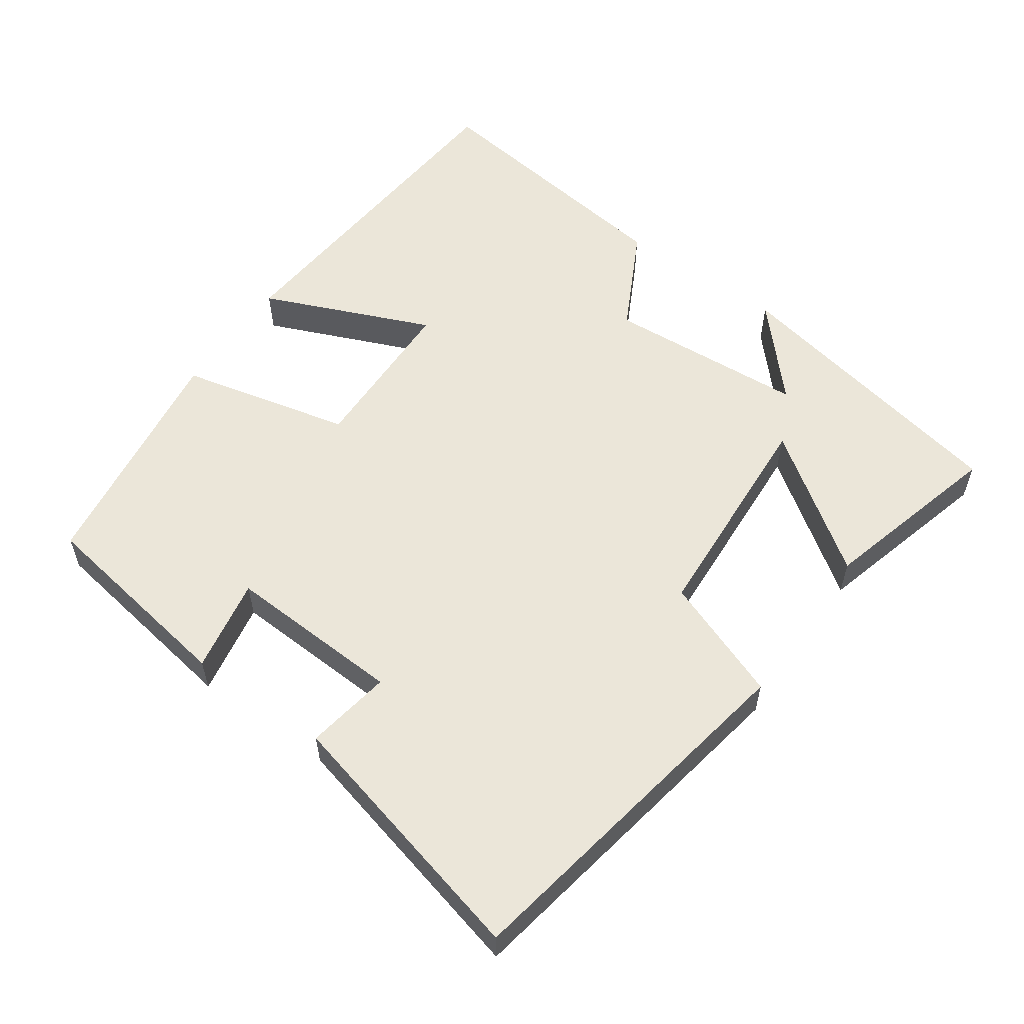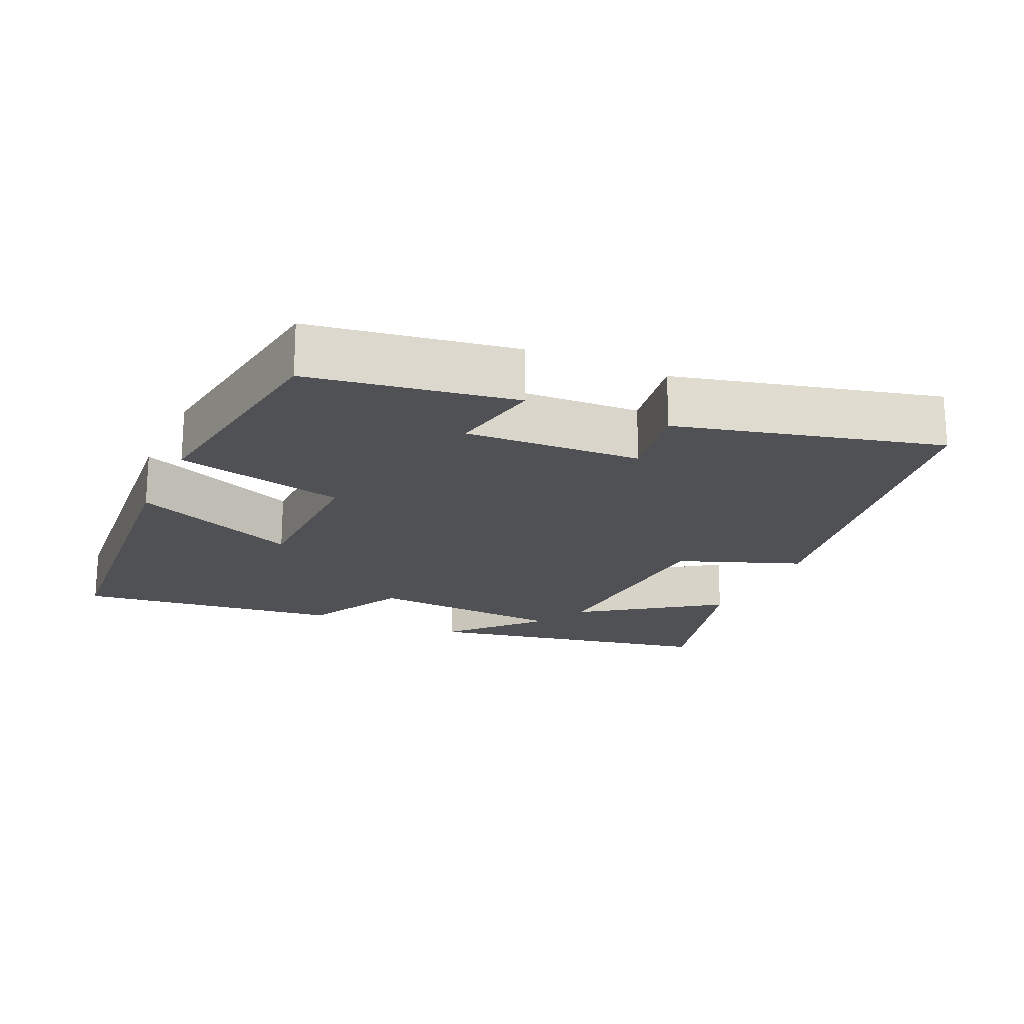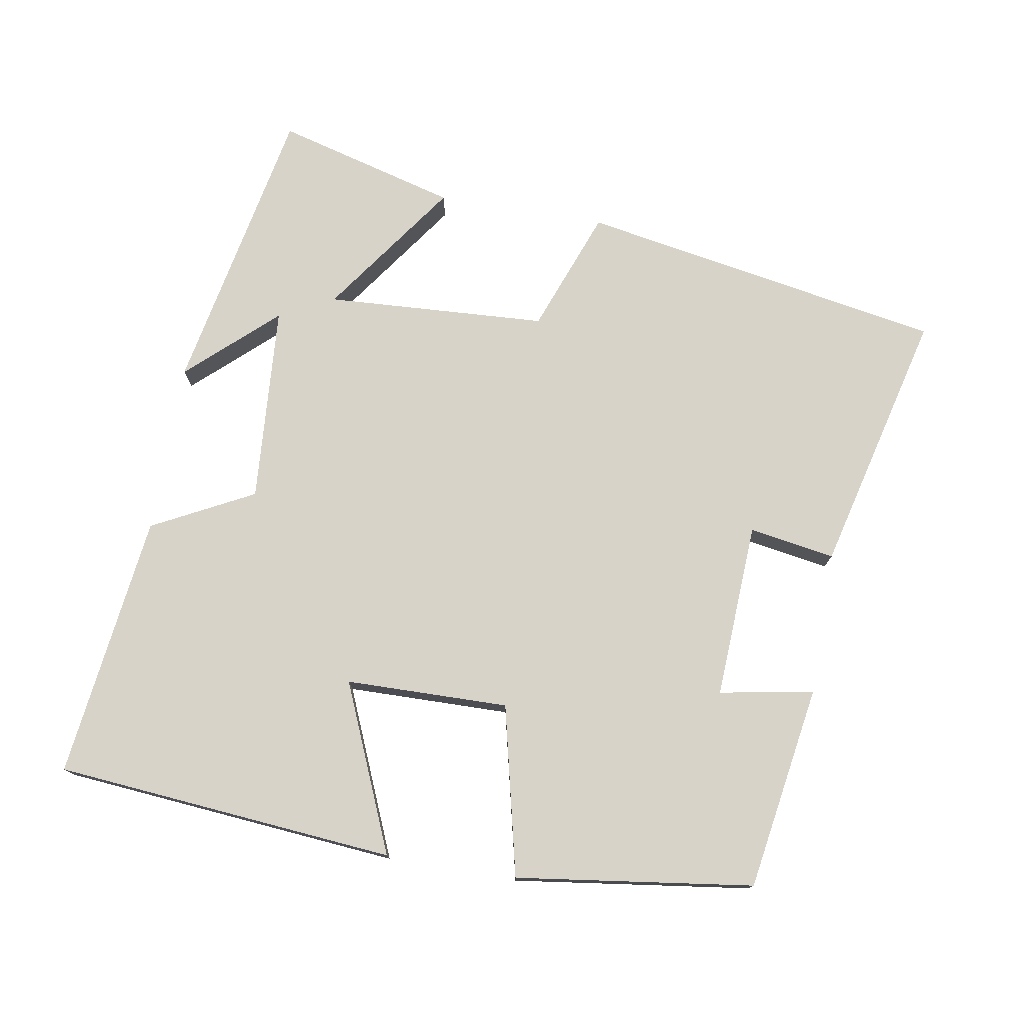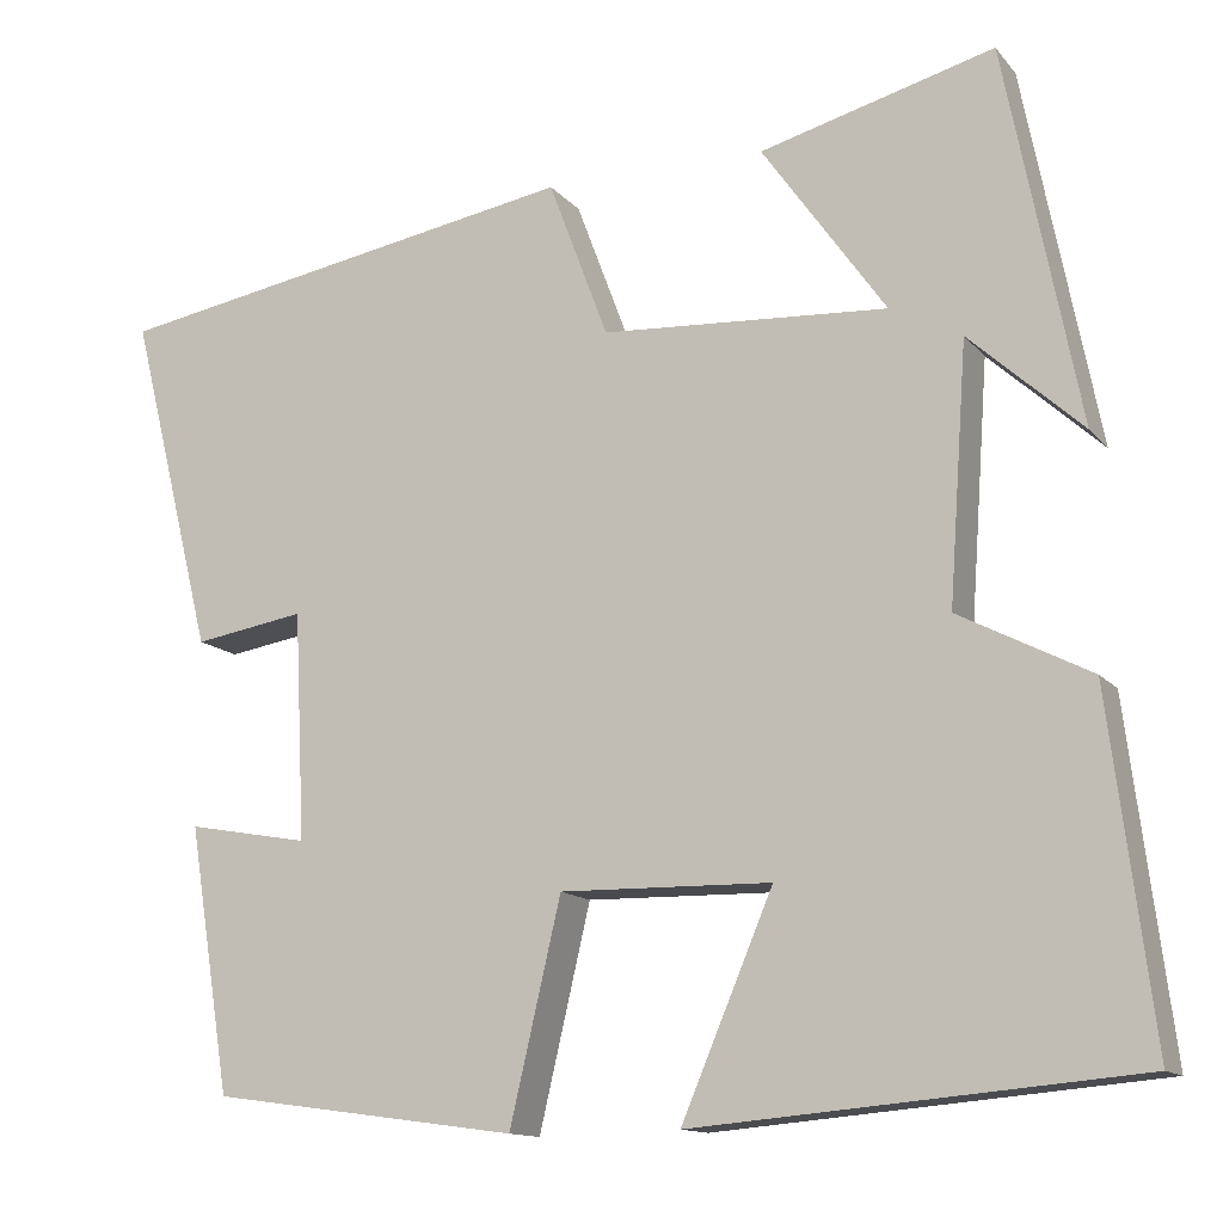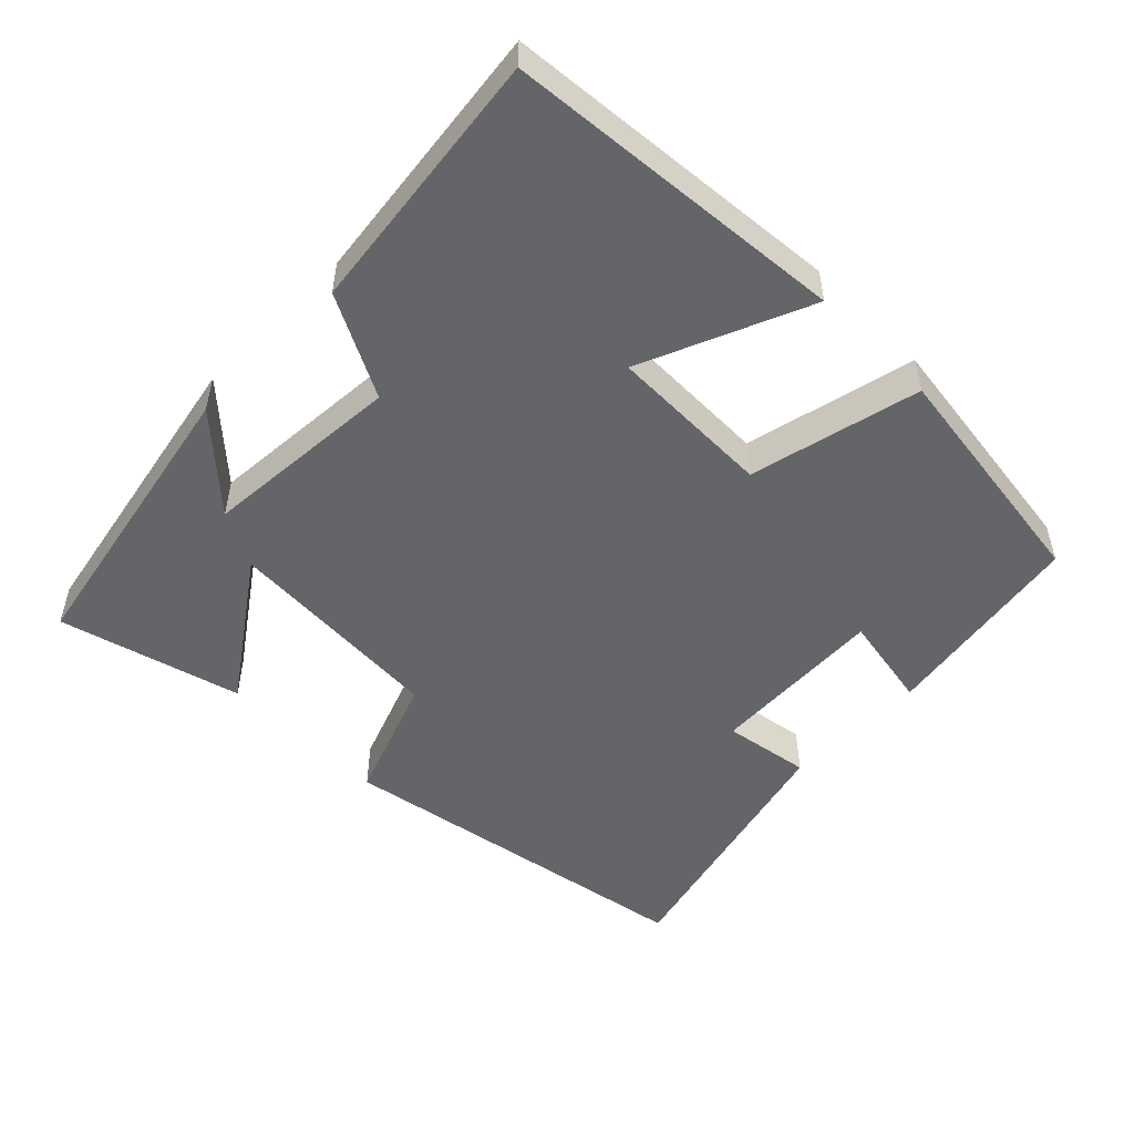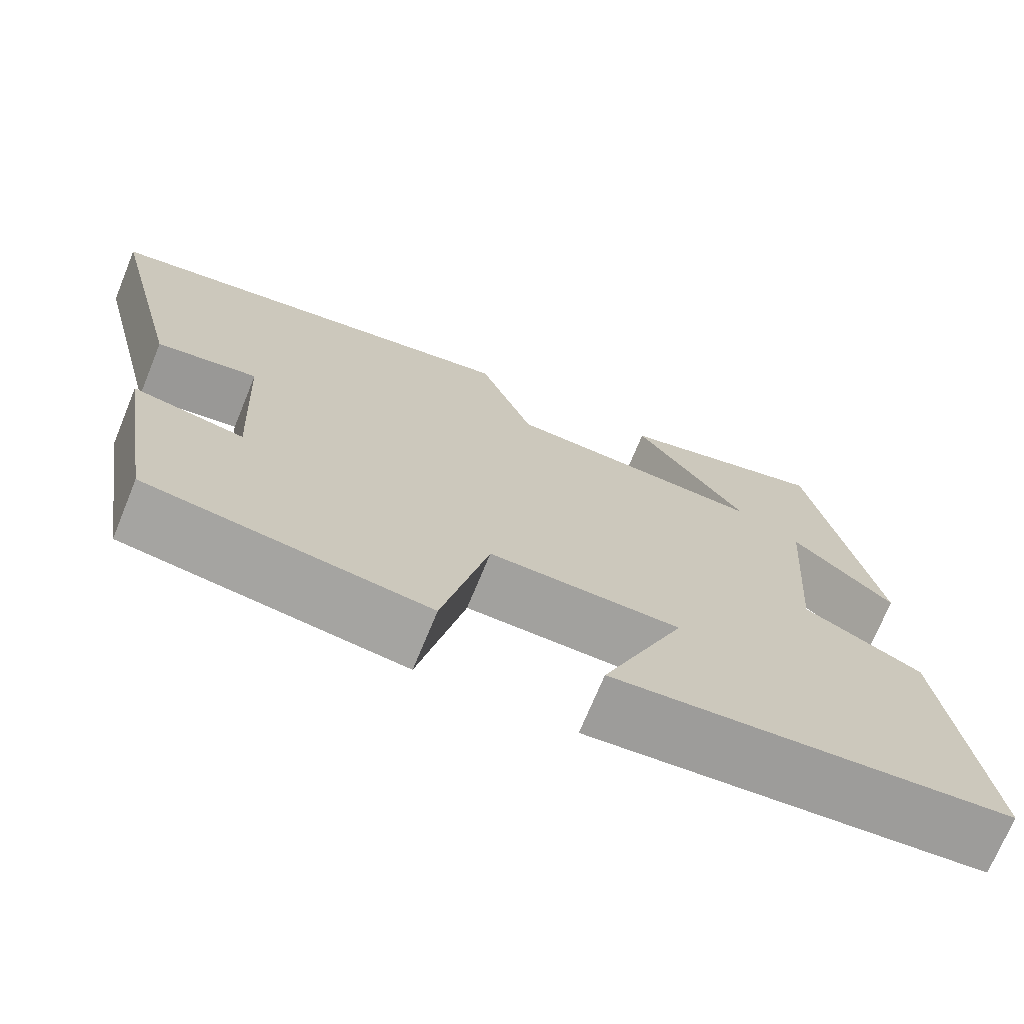
<metadata>
{"format":"obj","ext":"obj","renderer":"f3d","projection":"perspective","resolution":1024,"background":"white","views":[{"elev":57.4,"azim":-54.9,"up":"+Y"},{"elev":-19.5,"azim":-114.5,"up":"+Y"},{"elev":76.3,"azim":-170.3,"up":"+Y"},{"elev":-13.2,"azim":24.4,"up":"+Z"},{"elev":-51.6,"azim":135.1,"up":"+Y"},{"elev":-71.8,"azim":-22.3,"up":"+Z"}]}
</metadata>
<code>
v -0.454 0.07 -0.454
v -0.5 0.07 -0.165
v -0.367 0.07 -0.189
v -0.379 0.07 0.059
v -0.5 0.07 0.039
v -0.592 0.07 0.409
v -0.078 0.07 0.5
v -0.013 0.07 0.327
v 0.299 0.07 0.309
v 0.164 0.07 0.5
v 0.419 0.07 0.569
v 0.5 0.07 0.157
v 0.377 0.07 0.269
v 0.357 0.07 -0.011
v 0.5 0.07 -0.085
v 0.547 0.07 -0.458
v 0.067 0.07 -0.5
v 0.167 0.07 -0.264
v -0.063 0.07 -0.26
v -0.119 0.07 -0.5
v -0.454 0 -0.454
v -0.5 0 -0.165
v -0.367 0 -0.189
v -0.379 0 0.059
v -0.5 0 0.039
v -0.592 0 0.409
v -0.078 0 0.5
v -0.013 0 0.327
v 0.299 0 0.309
v 0.164 0 0.5
v 0.419 0 0.569
v 0.5 0 0.157
v 0.377 0 0.269
v 0.357 0 -0.011
v 0.5 0 -0.085
v 0.547 0 -0.458
v 0.067 0 -0.5
v 0.167 0 -0.264
v -0.063 0 -0.26
v -0.119 0 -0.5
f 1 2 3
f 20 1 3
f 19 20 3
f 18 19 3 4
f 16 17 18
f 15 16 18
f 14 15 18
f 13 14 18 4
f 10 11 12 13
f 9 10 13
f 13 4 5
f 9 13 5
f 8 9 5
f 5 6 7 8
f 23 22 21
f 23 21 40
f 23 40 39
f 24 23 39 38
f 38 37 36
f 38 36 35
f 38 35 34
f 24 38 34 33
f 33 32 31 30
f 33 30 29
f 25 24 33
f 25 33 29
f 25 29 28
f 28 27 26 25
f 1 21 22 2
f 2 22 23 3
f 3 23 24 4
f 4 24 25 5
f 5 25 26 6
f 6 26 27 7
f 7 27 28 8
f 8 28 29 9
f 9 29 30 10
f 10 30 31 11
f 11 31 32 12
f 12 32 33 13
f 13 33 34 14
f 14 34 35 15
f 15 35 36 16
f 16 36 37 17
f 17 37 38 18
f 18 38 39 19
f 19 39 40 20
f 20 40 21 1

</code>
